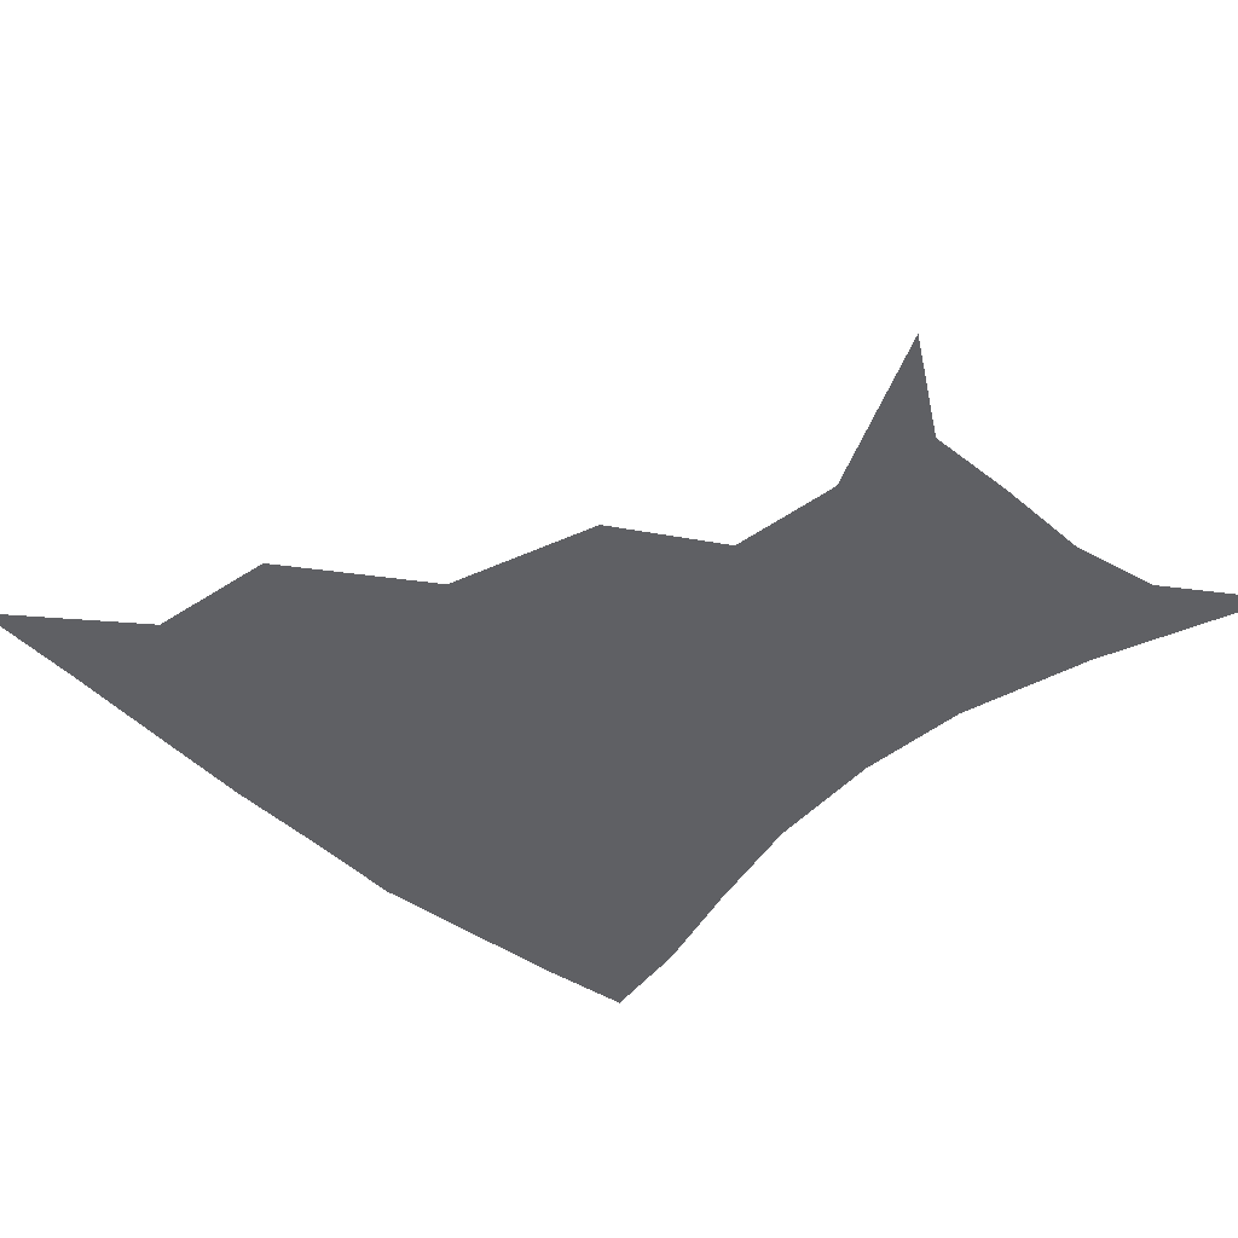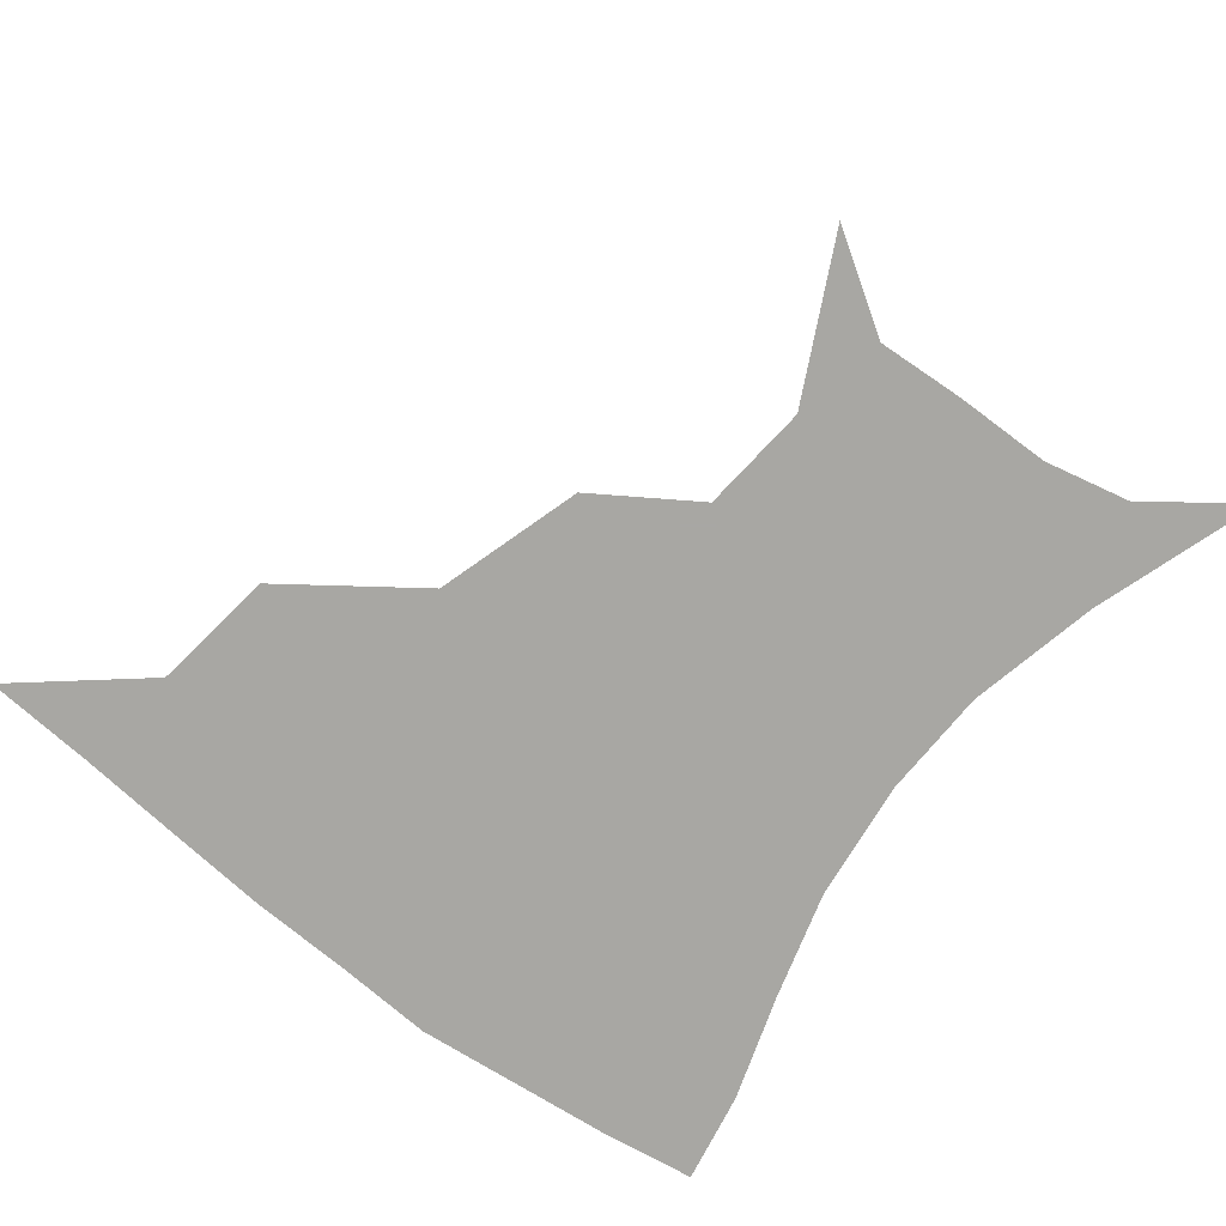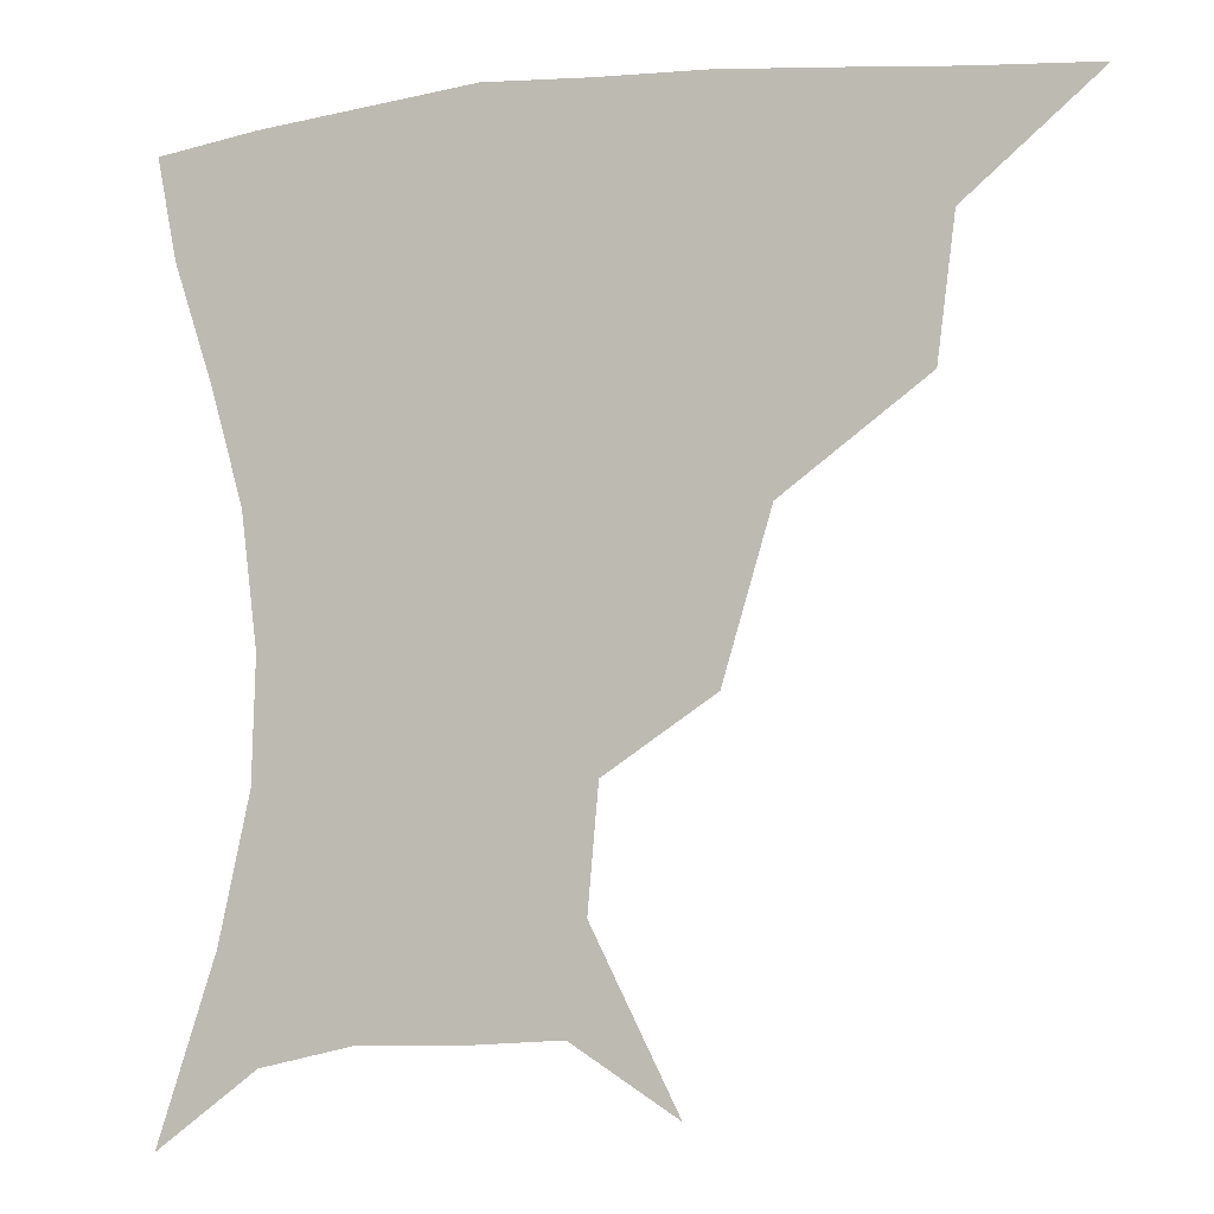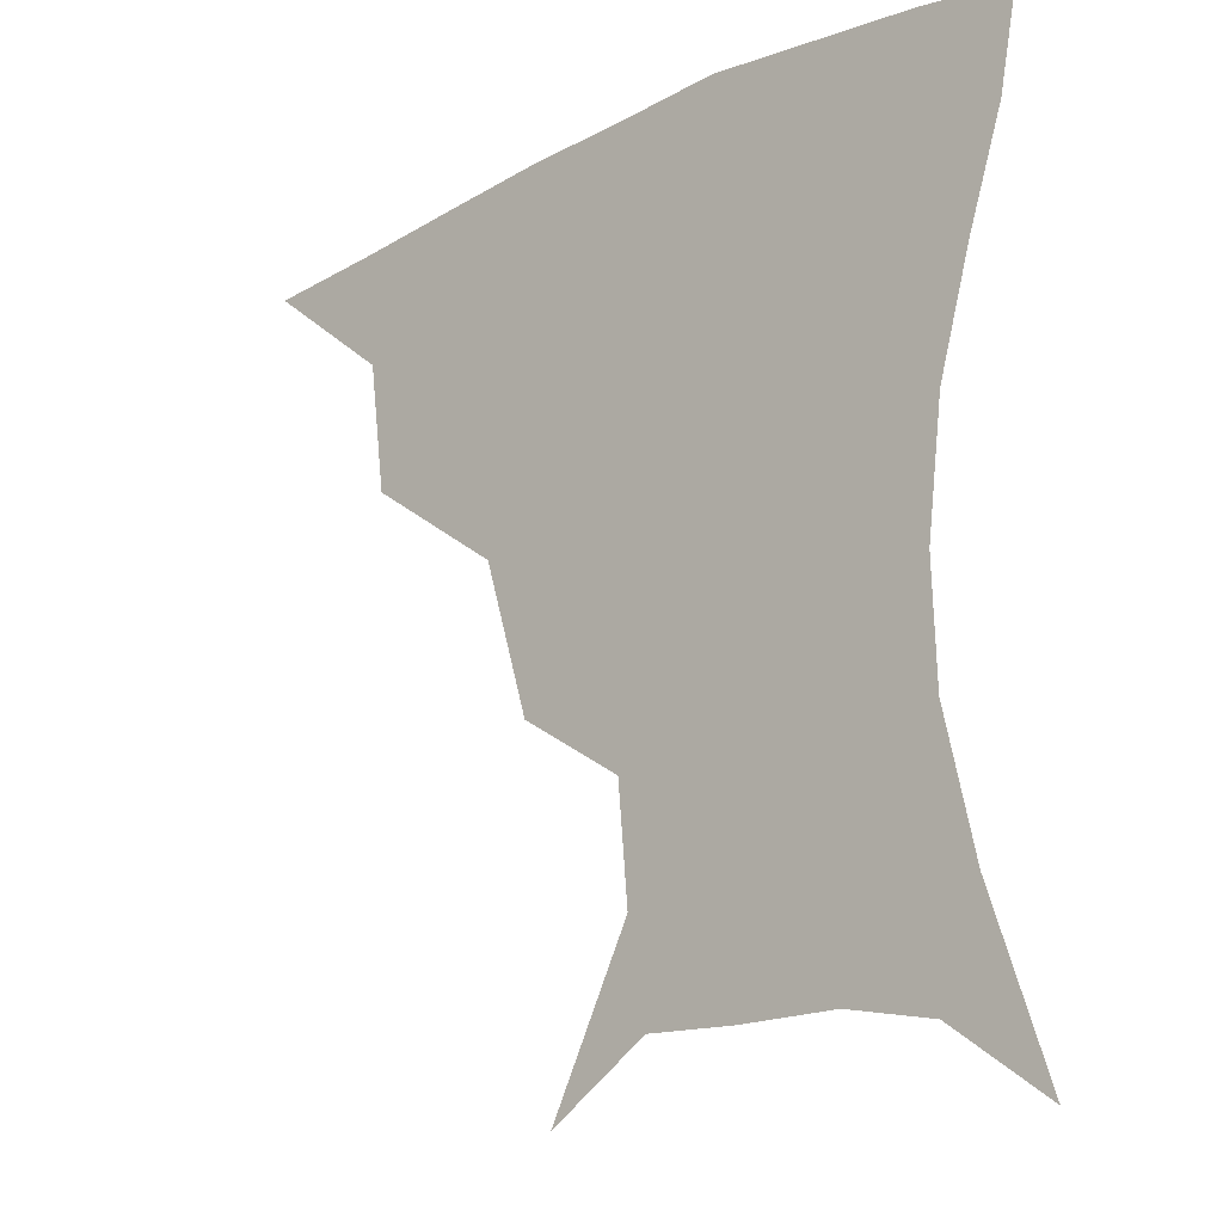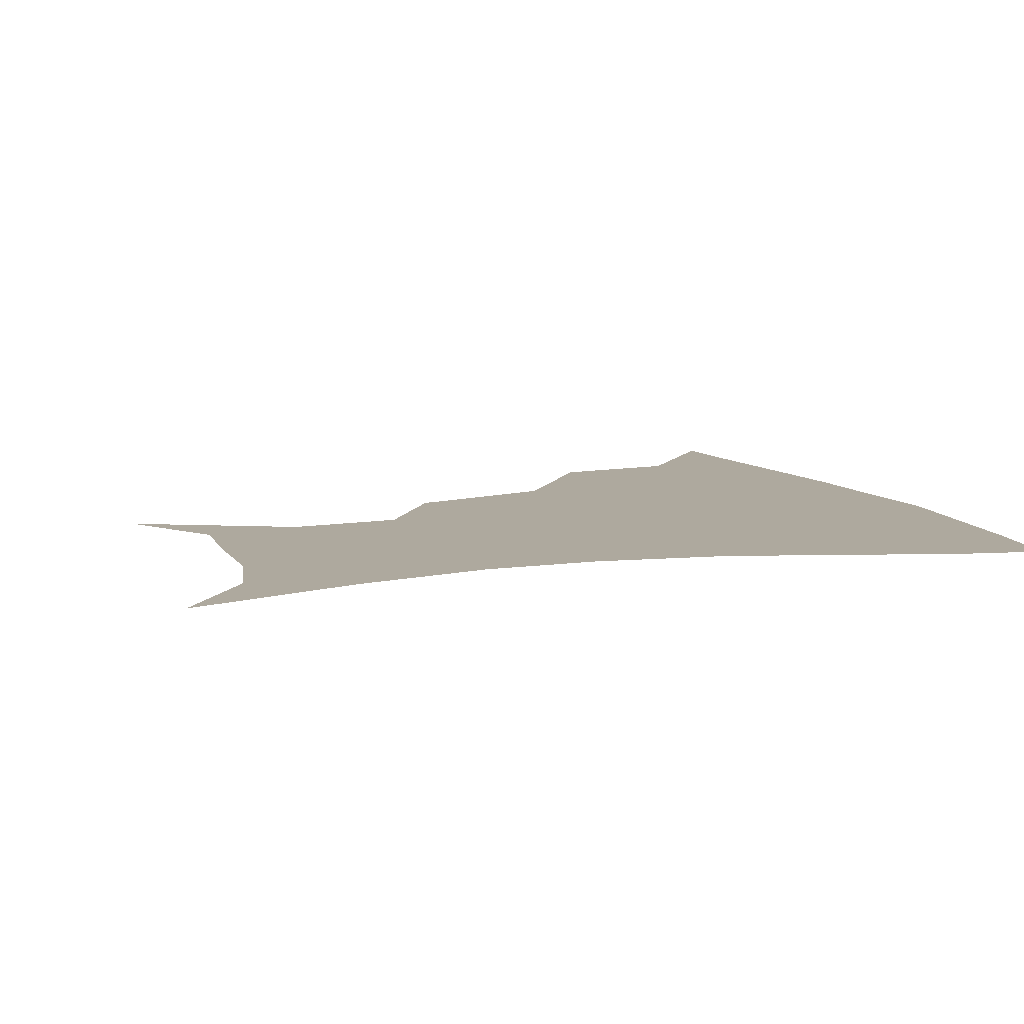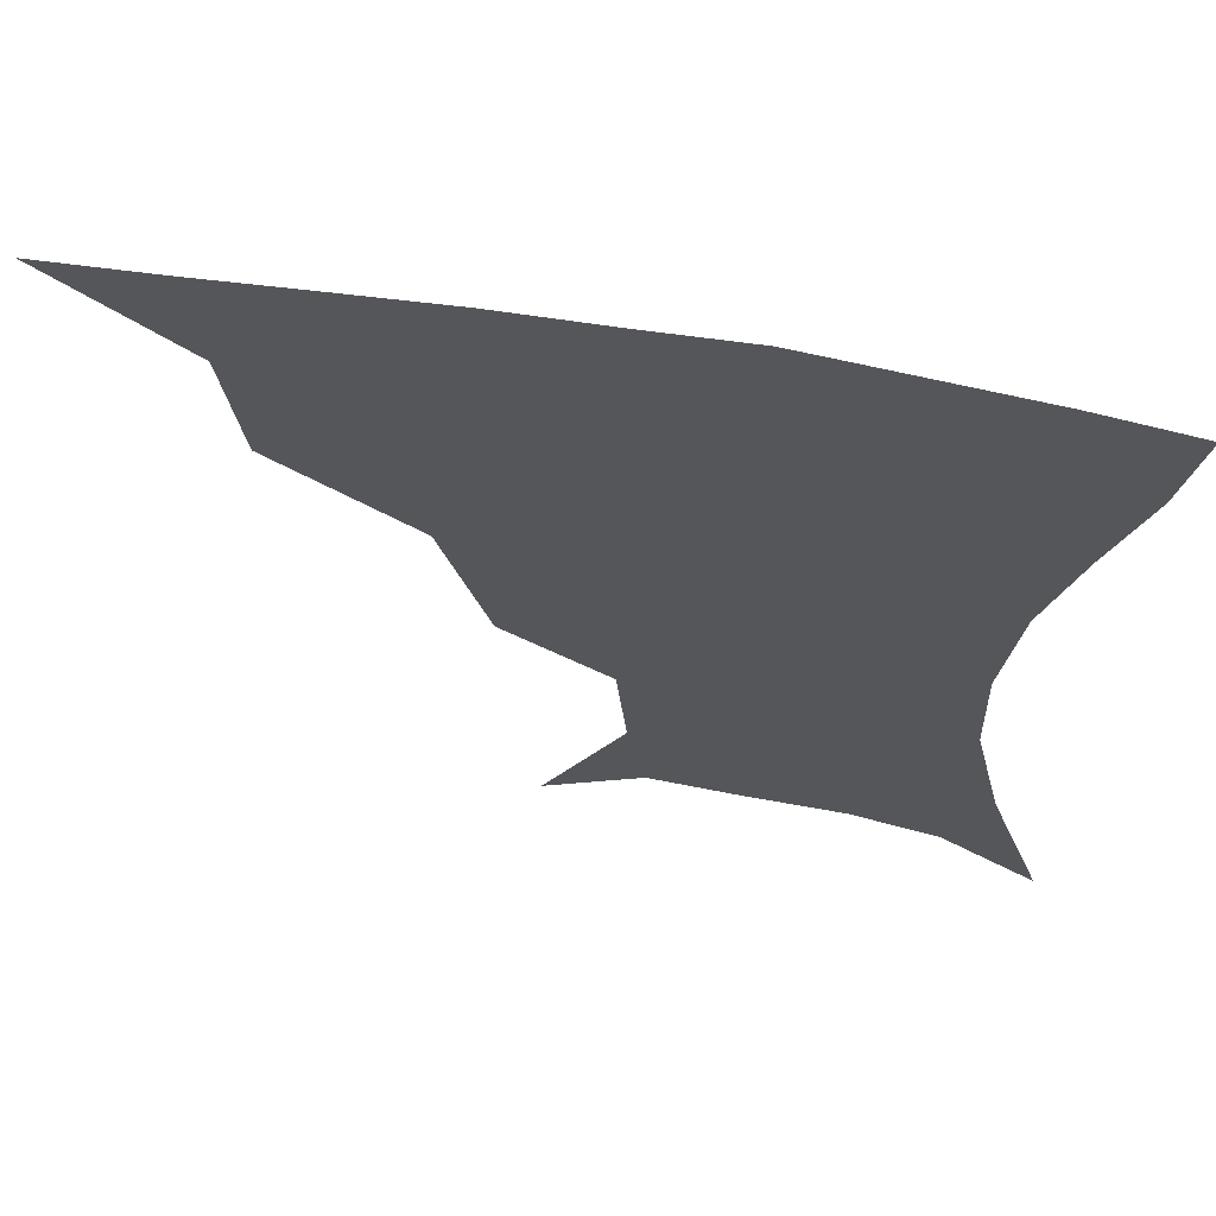
<metadata>
{"format":"obj","ext":"obj","renderer":"f3d","projection":"perspective","resolution":1024,"background":"white","views":[{"elev":-45.2,"azim":-45.4,"up":"+Z"},{"elev":-74.5,"azim":-37.9,"up":"+Z"},{"elev":-6.0,"azim":-160.1,"up":"+Y"},{"elev":-19.7,"azim":42.4,"up":"+Y"},{"elev":9.0,"azim":70.0,"up":"+Z"},{"elev":64.5,"azim":10.0,"up":"+Y"}]}
</metadata>
<code>
v 451.9 356.8 0
v 491.6 291.2 0
v 486.9 327.3 0
v 483.7 359 0
v 542 221.2 0
v 529.3 263.6 0
v 521.5 300.3 0
v 517.6 331.7 0
v 514 361.7 0
v 551.2 125.7 0
v 573.8 170.5 0
v 570.9 202.1 0
v 559.8 241.4 0
v 553.3 277.3 0
v 549.8 307.4 0
v 546.6 334.9 0
v 543.4 364.2 0
v 578.8 143.2 0
v 590.8 179.9 0
v 585.9 214.7 0
v 580.5 251.9 0
v 577.7 282.4 0
v 576.5 310.2 0
v 576.2 336.6 0
v 572.9 365.2 0
v 604 141.6 0
v 607.6 183.7 0
v 603.4 220 0
v 601.2 255.1 0
v 601.6 285.3 0
v 602.5 311.8 0
v 603.1 337.3 0
v 600.9 366.8 0
v 631.4 141.1 0
v 624.4 187.1 0
v 621.2 221.2 0
v 621.5 252.9 0
v 624.1 283 0
v 627.2 310.7 0
v 629.9 336.7 0
v 631.5 363.5 0
v 655.9 135.5 0
v 642.9 181.9 0
v 639.1 215 0
v 640 246.1 0
v 644.4 279.5 0
v 650.7 308.6 0
v 656.3 334.3 0
v 659.4 360.5 0
v 682.7 115.4 0
v 667 163.4 0
v 658.7 201.2 0
v 657.7 233.4 0
v 662 268.3 0
v 671 299.7 0
v 681 329.9 0
v 686.1 356.4 0
v 721 361 0
f 3 4 1
f 6 7 2
f 2 7 3
f 7 8 3
f 3 8 4
f 8 9 4
f 12 13 5
f 5 13 6
f 13 14 6
f 6 14 7
f 14 15 7
f 7 15 8
f 15 16 8
f 8 16 9
f 16 17 9
f 10 18 11
f 18 19 11
f 11 19 12
f 19 20 12
f 12 20 13
f 20 21 13
f 13 21 14
f 21 22 14
f 14 22 15
f 22 23 15
f 15 23 16
f 23 24 16
f 16 24 17
f 24 25 17
f 18 26 19
f 26 27 19
f 19 27 20
f 27 28 20
f 20 28 21
f 28 29 21
f 21 29 22
f 29 30 22
f 22 30 23
f 30 31 23
f 23 31 24
f 31 32 24
f 24 32 25
f 32 33 25
f 26 34 27
f 34 35 27
f 27 35 28
f 35 36 28
f 28 36 29
f 36 37 29
f 29 37 30
f 37 38 30
f 30 38 31
f 38 39 31
f 31 39 32
f 39 40 32
f 32 40 33
f 40 41 33
f 34 42 35
f 42 43 35
f 35 43 36
f 43 44 36
f 36 44 37
f 44 45 37
f 37 45 38
f 45 46 38
f 38 46 39
f 46 47 39
f 39 47 40
f 47 48 40
f 40 48 41
f 48 49 41
f 42 50 43
f 50 51 43
f 43 51 44
f 51 52 44
f 44 52 45
f 52 53 45
f 45 53 46
f 53 54 46
f 46 54 47
f 54 55 47
f 47 55 48
f 55 56 48
f 48 56 49
f 56 57 49

</code>
